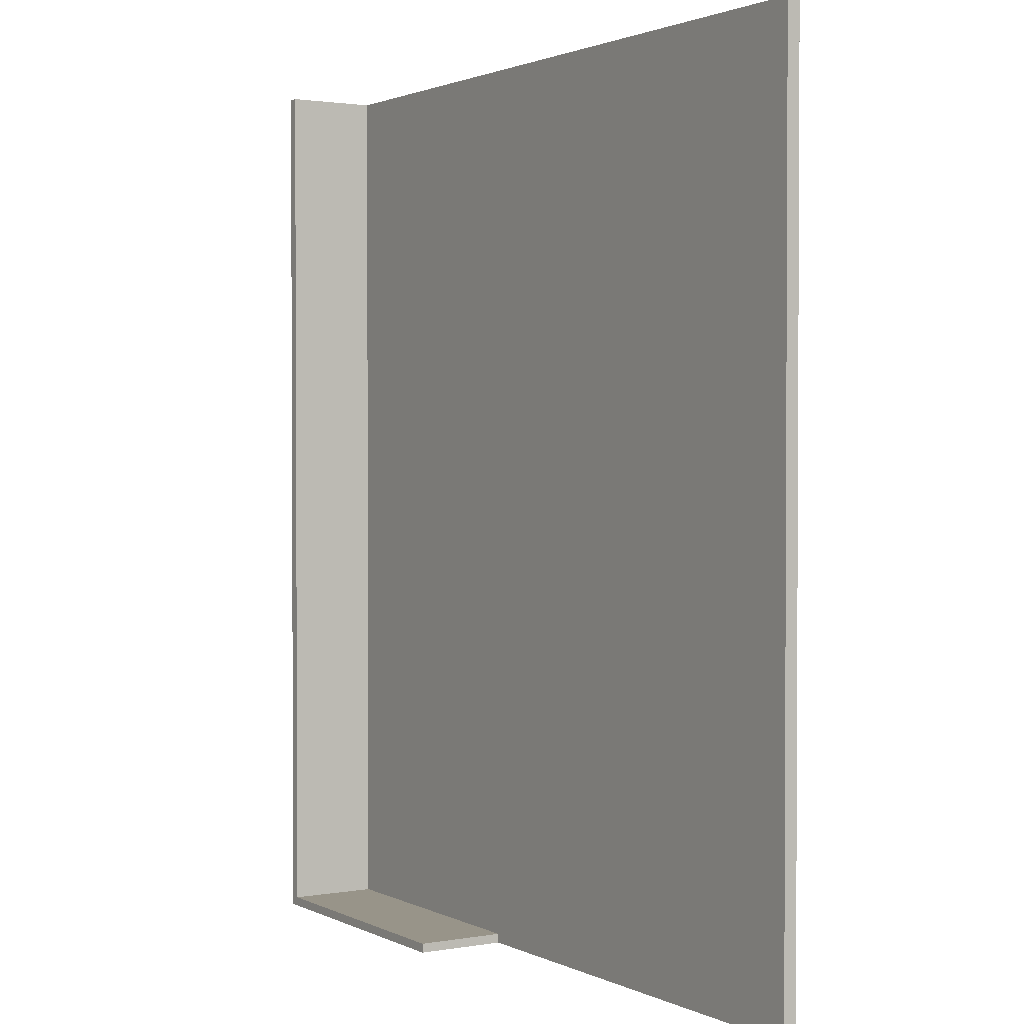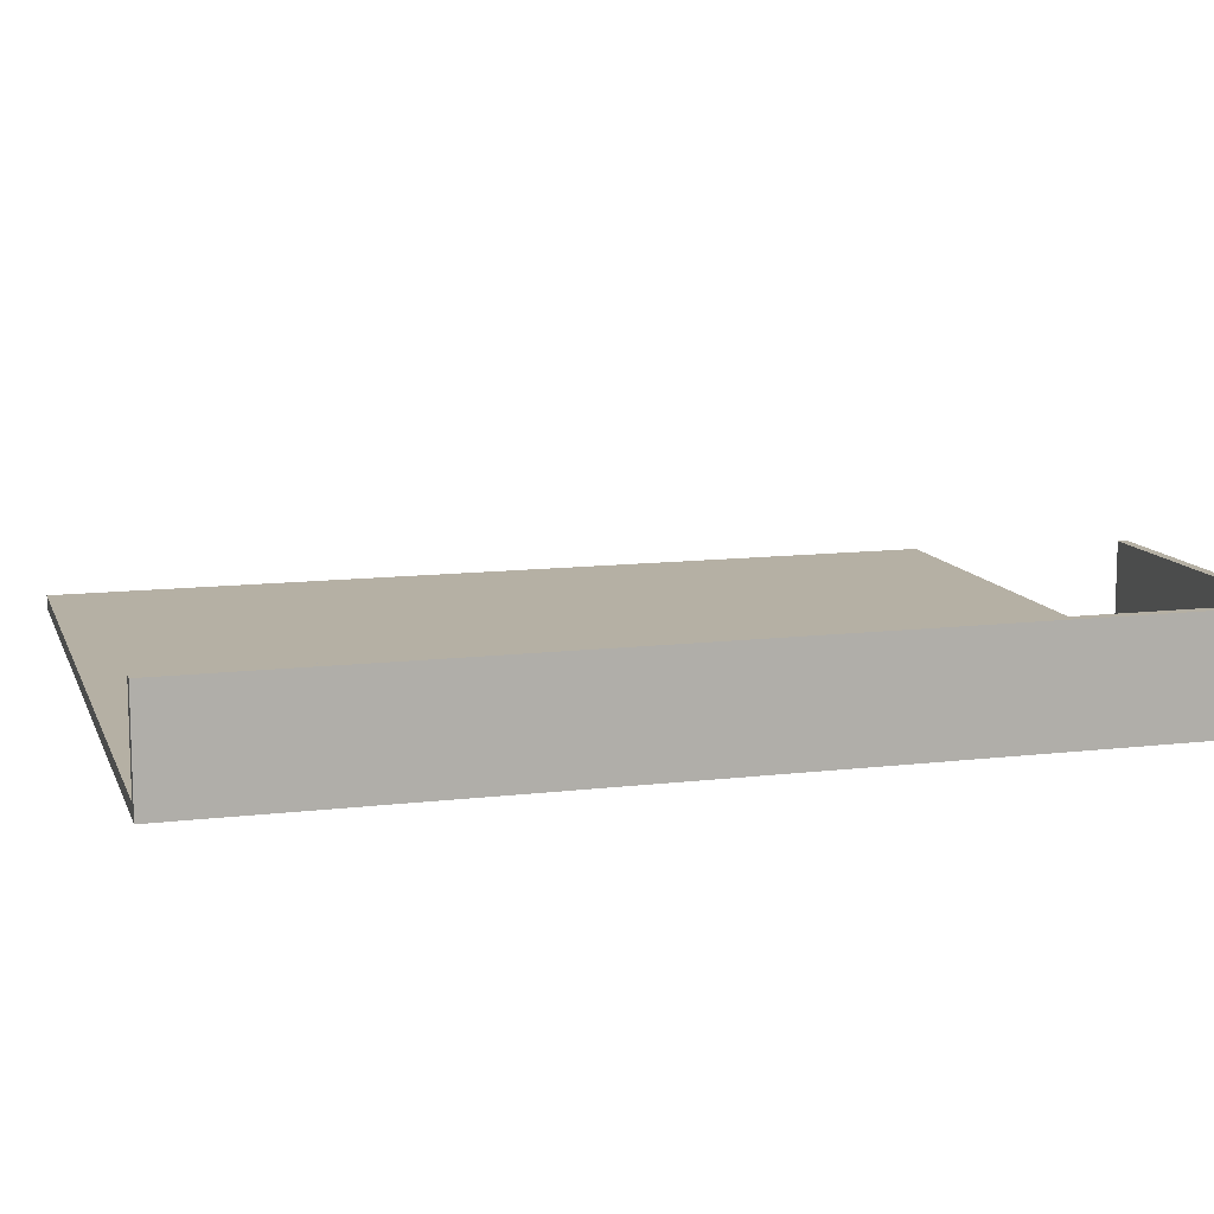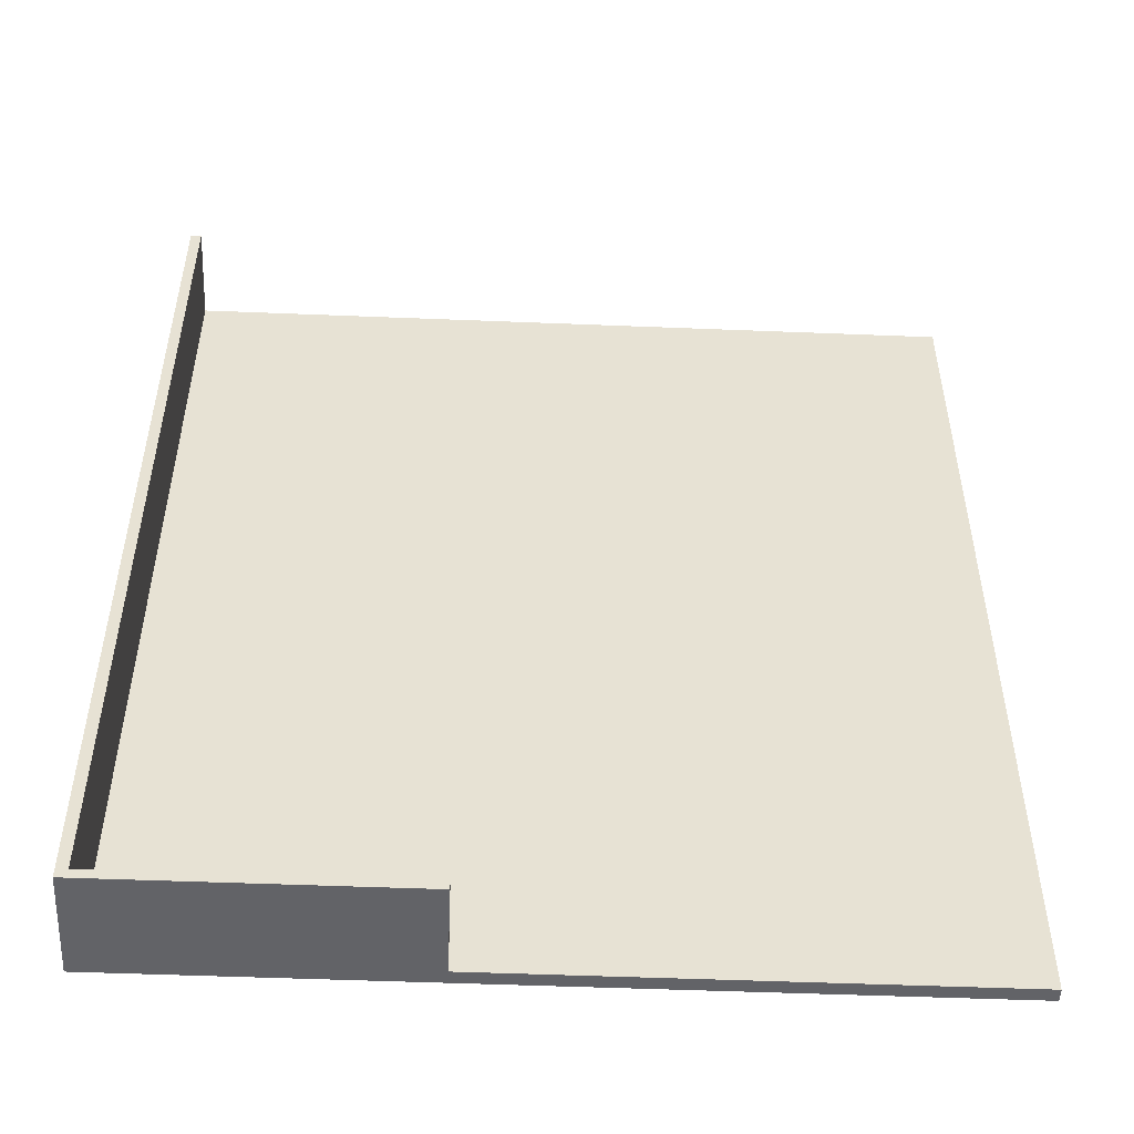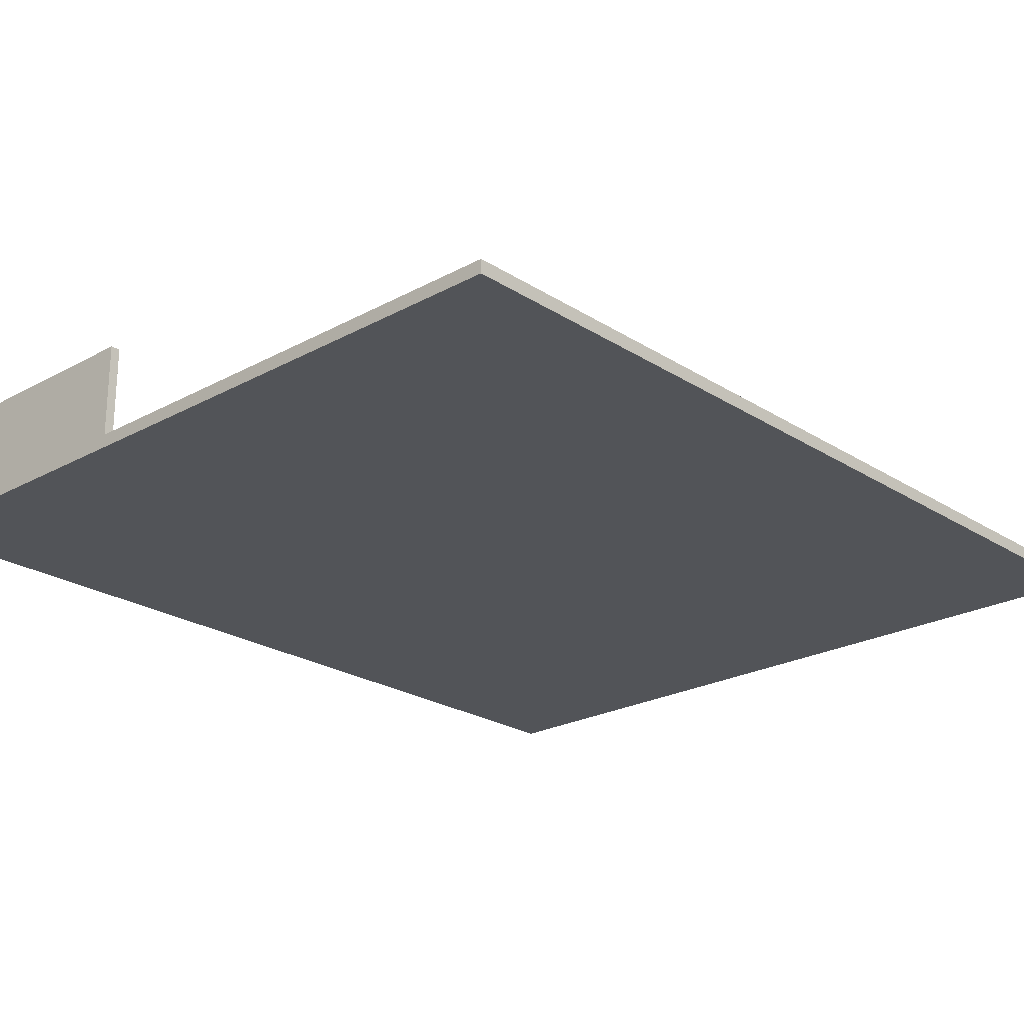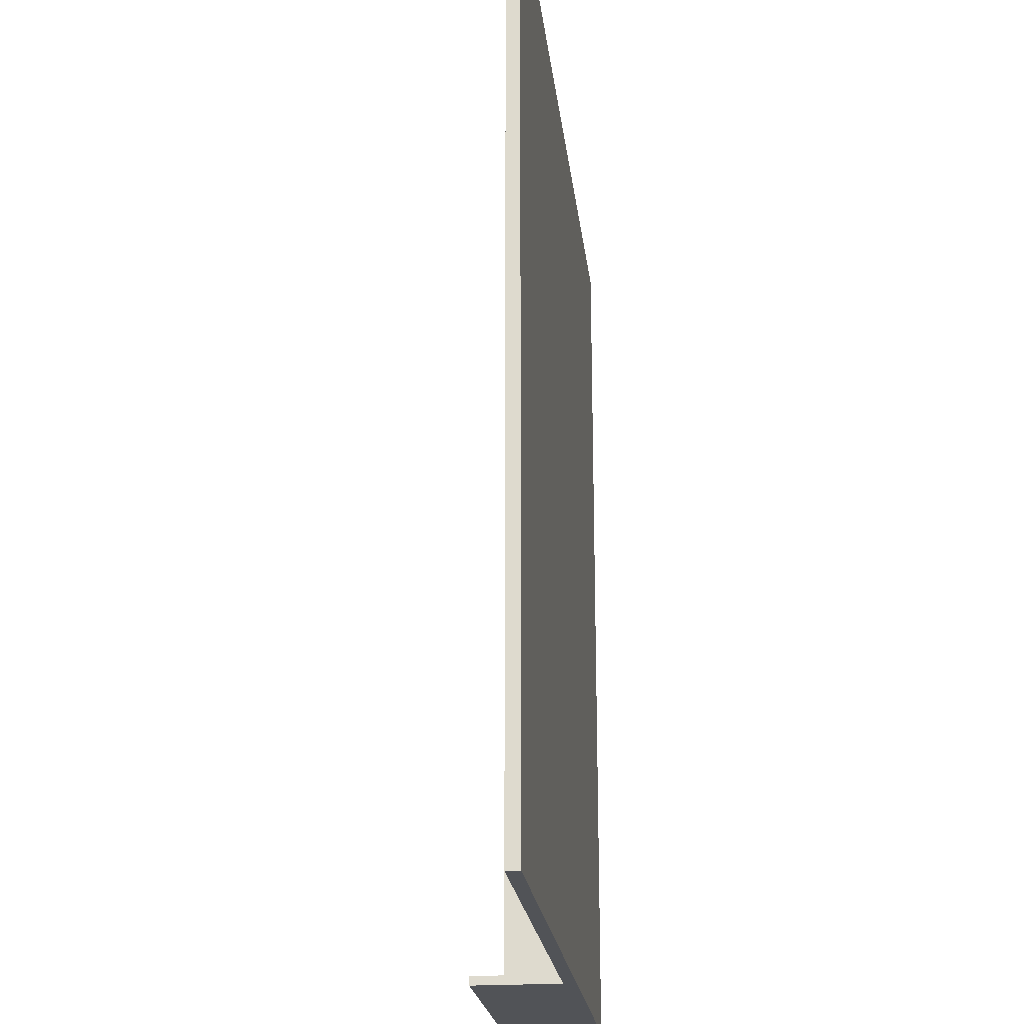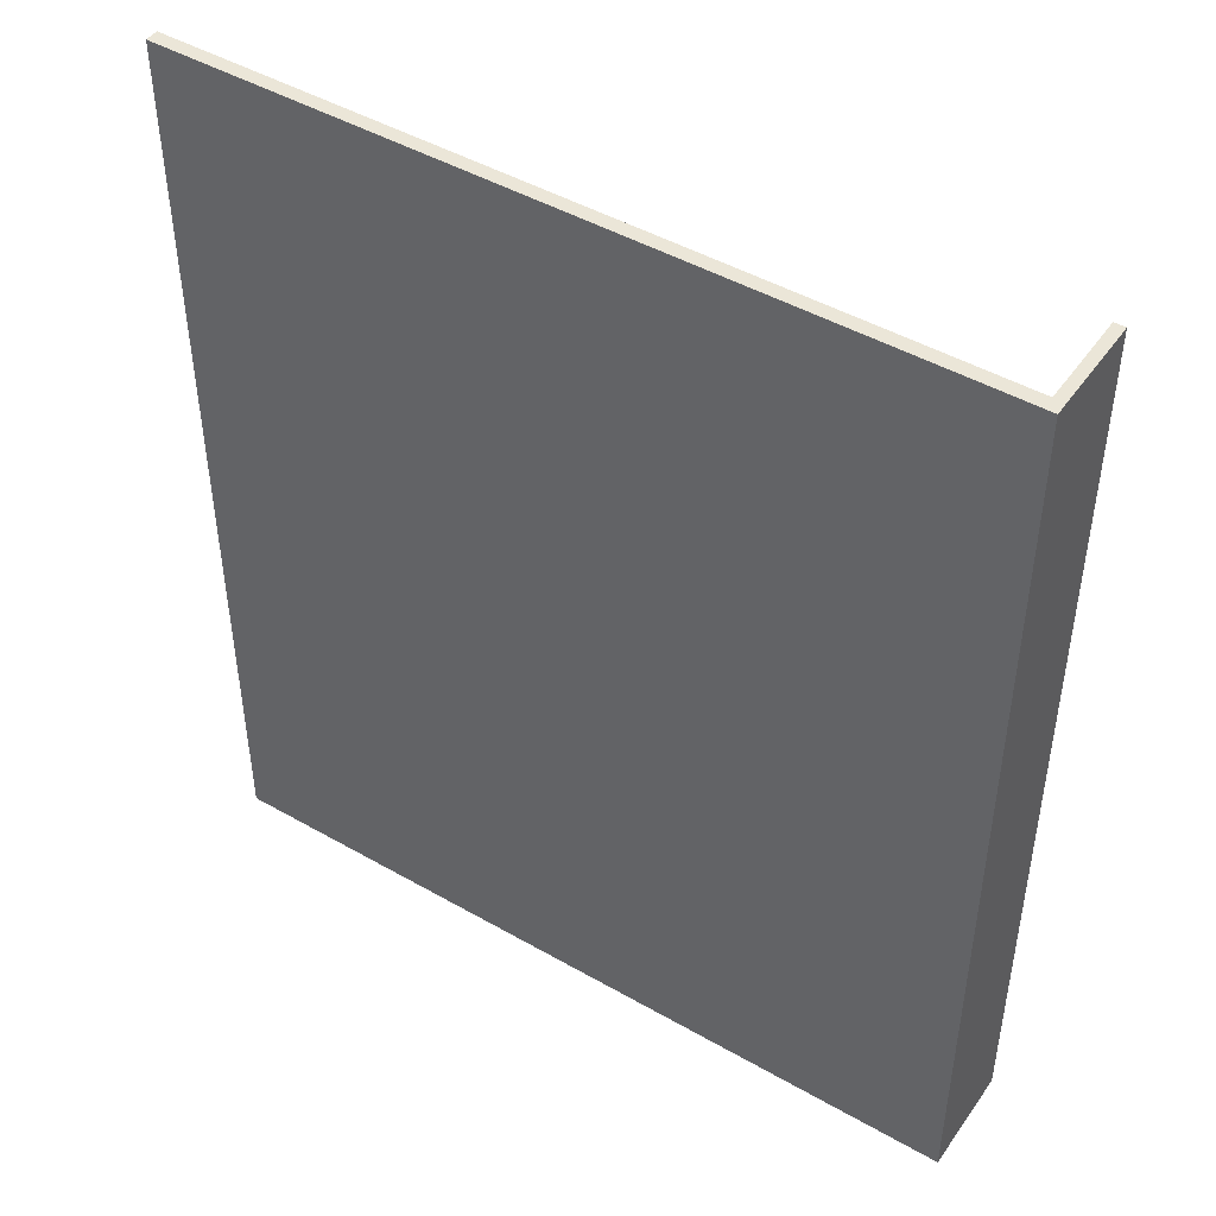
<metadata>
{"format":"obj","ext":"obj","renderer":"f3d","projection":"perspective","resolution":1024,"background":"white","views":[{"elev":1.7,"azim":-121.8,"up":"+Z"},{"elev":11.6,"azim":73.9,"up":"+Y"},{"elev":-51.0,"azim":177.5,"up":"+Z"},{"elev":-23.2,"azim":-137.2,"up":"+Y"},{"elev":-21.8,"azim":-83.4,"up":"+Z"},{"elev":46.5,"azim":33.1,"up":"+Z"}]}
</metadata>
<code>
g default
v -21.74 0 38.71
v -21.74 0 30
v -29.18 0 30
v -29.18 0 38.71
v -21.74 0 21.29
v -29.18 0 21.29
v -21.74 0 12.57
v -29.18 0 12.57
v -14.31 0 38.71
v -14.31 0 30
v -21.74 0 3.859
v -29.18 0 3.859
v -14.31 0 21.29
v -21.74 0 -4.854
v -29.18 0 -4.854
v -14.31 0 12.57
v -6.878 0 38.71
v -6.878 0 30
v -14.31 0 3.859
v -6.878 0 21.29
v -14.31 0 -4.854
v -6.878 0 12.57
v 0.5544 0 38.71
v 0.5544 0 30
v -6.878 0 3.859
v 0.5544 0 21.29
v -6.878 0 -4.854
v 0.5544 0 12.57
v 7.987 0 38.71
v 7.987 0 30
v 0.5544 0 3.859
v 7.987 0 21.29
v 0.5544 0 -4.854
v 7.987 0 12.57
v 29.49 0 38.71
v 29.49 0 30
v 7.987 0 3.859
v 0.5544 0 -30.29
v -6.878 0 -30.29
v 29.49 0 21.29
v 7.987 0 -4.854
v 29.49 0 12.57
v 7.987 0 -30.29
v 29.49 0 3.859
v 29.49 0 -4.854
v 29.49 0 -30.29
v -14.31 0 -30.29
v -21.74 0 -30.29
v -29.18 0 -30.29
v 0.4852 0 -30.29
v 0.4852 0 -30.99
v 0.4852 0 -30.99
v -21.74 0 -30.29
v 7.485 0 -30.29
v 7.485 0 -30.99
v 0.4852 0 -30.99
v 0.4852 0 -30.29
v -29.18 0 -30.99
v -29.18 0 -30.29
g first_room:room_1_floor_2
f 1 2 3
f 1 3 4
f 2 5 6
f 2 6 3
f 5 7 8
f 5 8 6
f 9 10 2
f 9 2 1
f 7 11 12
f 7 12 8
f 10 13 5
f 10 5 2
f 11 14 15
f 11 15 12
f 13 16 7
f 13 7 5
f 17 18 10
f 17 10 9
f 16 19 11
f 16 11 7
f 18 20 13
f 18 13 10
f 19 21 14
f 19 14 11
f 20 22 16
f 20 16 13
f 23 24 18
f 23 18 17
f 22 25 19
f 22 19 16
f 24 26 20
f 24 20 18
f 25 27 21
f 25 21 19
f 26 28 22
f 26 22 20
f 29 30 24
f 29 24 23
f 28 31 25
f 28 25 22
f 30 32 26
f 30 26 24
f 31 33 27
f 31 27 25
f 32 34 28
f 32 28 26
f 35 36 30
f 35 30 29
f 34 37 31
f 34 31 28
f 33 38 39
f 33 39 27
f 36 40 32
f 36 32 30
f 37 41 33
f 37 33 31
f 40 42 34
f 40 34 32
f 41 43 38
f 41 38 33
f 42 44 37
f 42 37 34
f 44 45 41
f 44 41 37
f 45 46 43
f 45 43 41
f 27 39 47
f 27 47 21
f 21 47 48
f 21 48 14
f 14 48 49
f 14 49 15
f 50 51 52
f 50 52 53
f 54 55 56
f 54 56 57
f 53 52 58
f 53 58 59
g default
v 30.29 -1 -30.99
v -29.18 -1 -30.99
v 30.29 -1 38.71
v -29.18 -1 38.71
v 30.29 7 38.71
v 30.29 -1 38.71
v -29.18 -1 38.71
v -29.18 0 38.71
v -21.74 0 38.71
v -14.31 0 38.71
v -6.878 0 38.71
v 0.5544 0 38.71
v 7.987 0 38.71
v 29.49 0 38.71
v 29.49 7 38.71
v -29.18 0 38.71
v -29.18 -1 38.71
v -29.18 -1 -30.99
v -29.18 0 -30.99
v -29.18 0 -30.29
v -29.18 0 -30.29
v -29.18 0 -4.854
v -29.18 0 3.859
v -29.18 0 12.57
v -29.18 0 21.29
v -29.18 0 30
v 0.4852 0 -30.99
v 0.4852 0 -30.99
v -29.18 0 -30.99
v -29.18 -1 -30.99
v 30.29 -1 -30.99
v 30.29 7 -30.99
v 22.85 7 -30.99
v 15.42 7 -30.99
v 7.485 7 -30.99
v 7.485 0 -30.99
v 0.4852 0 -30.99
v 30.29 7 -30.29
v 30.29 7 -30.29
v 30.29 7 -30.99
v 30.29 -1 -30.99
v 30.29 -1 38.71
v 30.29 7 38.71
v 30.29 7 30
v 30.29 7 21.29
v 30.29 7 12.57
v 30.29 7 3.859
v 30.29 7 -4.854
v 7.987 0 3.859
v 29.49 0 3.859
v 29.49 0 12.57
v 7.987 0 12.57
v 29.49 0 3.859
v 29.49 7 3.859
v 29.49 7 12.57
v 29.49 0 12.57
v 29.49 7 3.859
v 30.29 7 3.859
v 30.29 7 12.57
v 29.49 7 12.57
v 30.29 7 12.57
v 30.29 7 21.29
v 29.49 7 21.29
v 29.49 7 12.57
v 29.49 7 21.29
v 29.49 0 21.29
v 29.49 0 12.57
v 29.49 7 12.57
v 29.49 0 21.29
v 29.49 7 21.29
v 29.49 7 30
v 29.49 0 30
v 29.49 7 21.29
v 30.29 7 21.29
v 30.29 7 30
v 29.49 7 30
v 30.29 7 30
v 30.29 7 38.71
v 29.49 7 38.71
v 29.49 7 30
v 29.49 7 38.71
v 29.49 0 38.71
v 29.49 0 30
v 29.49 7 30
v 7.987 0 21.29
v 29.49 0 21.29
v 29.49 0 30
v 29.49 0 38.71
v 7.987 0 38.71
v 7.987 0 30
v -29.18 0 3.859
v -21.74 0 3.859
v -14.31 0 3.859
v -14.31 0 12.57
v -29.18 0 12.57
v -21.74 0 12.57
v -6.878 0 3.859
v 0.5544 0 3.859
v 0.5544 0 12.57
v -6.878 0 12.57
v -6.878 0 21.29
v 0.5544 0 21.29
v 0.5544 0 30
v 0.5544 0 38.71
v -6.878 0 38.71
v -6.878 0 30
v -29.18 0 21.29
v -21.74 0 21.29
v -14.31 0 21.29
v -14.31 0 30
v -14.31 0 38.71
v -21.74 0 38.71
v -29.18 0 38.71
v -29.18 0 30
v -21.74 0 30
v -29.18 0 -30.99
v -29.18 0 -30.29
v 0.4852 0 -30.99
v 0.4852 0 -30.99
v 0.4852 0 -30.29
v -21.74 0 -30.29
v 0.4852 0 -30.29
v -14.31 0 -30.29
v -21.74 0 -30.29
v -21.74 0 -30.29
v -21.74 0 -30.29
v -29.18 0 -30.29
v -29.18 0 -30.29
v -21.74 0 -30.29
v 0.4852 0 -30.99
v 0.4852 0 -30.99
v 0.4852 0 -30.29
v 0.4852 0 -30.29
v 0.4852 0 -30.99
v 7.485 0 -30.99
v 7.485 0 -30.29
v 0.4852 0 -30.29
v 7.485 0 -30.29
v 0.5544 0 -30.29
v -6.878 0 -30.29
v 0.4852 0 -30.29
v -6.878 0 -30.29
v -14.31 0 -30.29
v 0.4852 0 -30.29
v 0.4852 0 -30.29
v -14.31 0 -30.29
v -6.878 0 -30.29
v 0.5544 0 -30.29
v 0.5544 0 -4.854
v -6.878 0 -4.854
v -29.18 0 -30.29
v -21.74 0 -30.29
v -14.31 0 -4.854
v -29.18 0 -4.854
v -21.74 0 -4.854
v 7.485 0 -30.99
v 7.485 7 -30.99
v 7.485 7 -30.29
v 7.485 0 -30.29
v 7.485 7 -30.99
v 15.42 7 -30.99
v 15.42 7 -30.29
v 7.485 7 -30.29
v 15.42 7 -30.29
v 29.49 0 -30.29
v 7.987 0 -30.29
v 7.485 7 -30.29
v 7.987 0 -30.29
v 0.5544 0 -30.29
v 7.485 0 -30.29
v 7.485 7 -30.29
v 15.42 7 -30.99
v 22.85 7 -30.99
v 22.85 7 -30.29
v 15.42 7 -30.29
v 22.85 7 -30.99
v 30.29 7 -30.99
v 30.29 7 -30.29
v 22.85 7 -30.29
v 30.29 7 -30.29
v 30.29 7 -30.29
v 29.49 7 -30.29
v 22.85 7 -30.29
v 29.49 7 -30.29
v 29.49 0 -30.29
v 15.42 7 -30.29
v 22.85 7 -30.29
v 29.49 0 -30.29
v 29.49 7 -30.29
v 29.49 7 -4.854
v 29.49 0 -4.854
v 29.49 7 -30.29
v 30.29 7 -30.29
v 30.29 7 -4.854
v 29.49 7 -4.854
v 30.29 7 -4.854
v 30.29 7 3.859
v 29.49 7 3.859
v 29.49 7 -4.854
v 29.49 7 3.859
v 29.49 0 3.859
v 29.49 0 -4.854
v 29.49 7 -4.854
v 7.987 0 -30.29
v 29.49 0 -30.29
v 29.49 0 -4.854
v 7.987 0 -4.854
g first_room:room_1_floor_0
f 74 65 64
f 74 73 65
f 73 72 65
f 72 71 65
f 65 71 66
f 66 71 70
f 66 70 69
f 66 69 68
f 68 67 66
f 85 76 75
f 85 84 76
f 84 83 76
f 83 82 76
f 76 82 77
f 77 82 81
f 77 81 80
f 77 80 79
f 79 78 77
f 89 88 87
f 87 86 89
f 86 96 89
f 96 95 89
f 89 95 90
f 90 95 94
f 90 94 93
f 90 93 92
f 91 90 92
f 100 99 98
f 98 97 100
f 97 107 100
f 107 106 100
f 100 106 101
f 101 106 105
f 101 105 104
f 101 104 103
f 102 101 103
f 63 61 60
f 60 62 63
f 114 113 112
f 112 115 114
f 118 117 116
f 116 119 118
f 121 120 123
f 123 122 121
f 124 127 126
f 126 125 124
f 130 129 128
f 128 131 130
f 134 133 132
f 132 135 134
f 137 136 139
f 139 138 137
f 140 143 142
f 142 141 140
f 182 181 184
f 184 183 182
f 185 188 187
f 187 186 185
f 191 190 189
f 189 192 191
f 198 197 200
f 200 199 198
f 201 204 203
f 203 202 201
f 217 216 215
f 215 218 217
f 221 220 219
f 219 222 221
f 224 223 226
f 226 225 224
f 227 230 229
f 229 228 227
f 233 232 231
f 231 234 233
f 237 236 235
f 235 238 237
f 240 239 242
f 242 241 240
f 243 246 245
f 245 244 243
f 249 248 247
f 247 250 249
f 253 252 251
f 251 254 253
f 256 255 258
f 258 257 256
f 259 262 261
f 261 260 259

</code>
